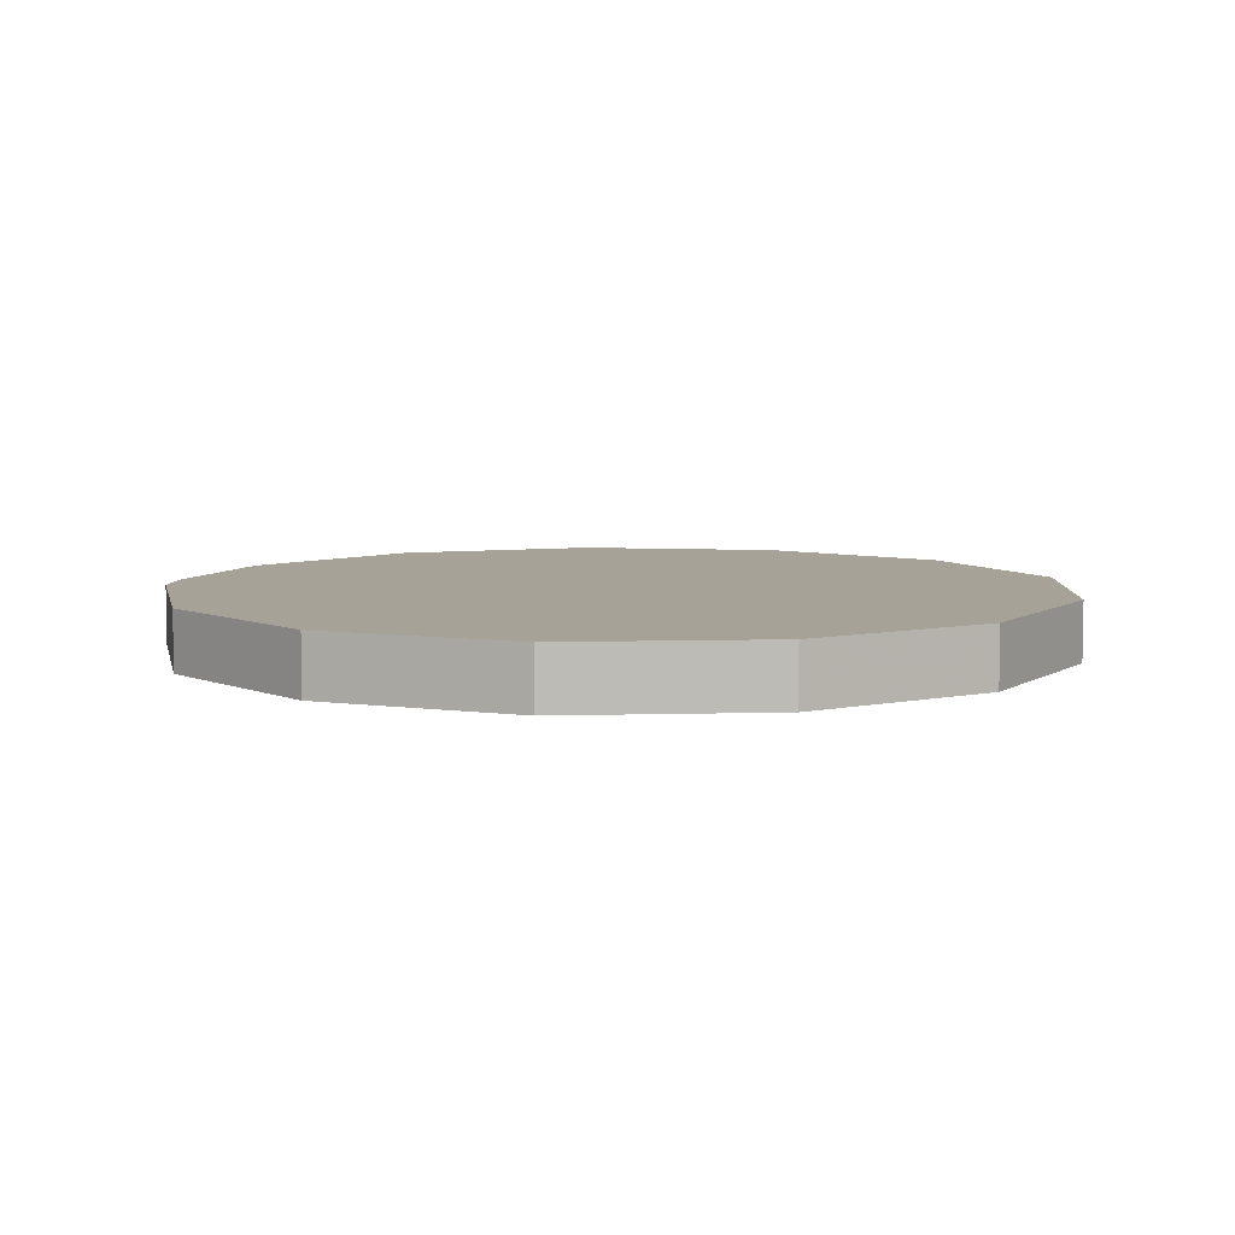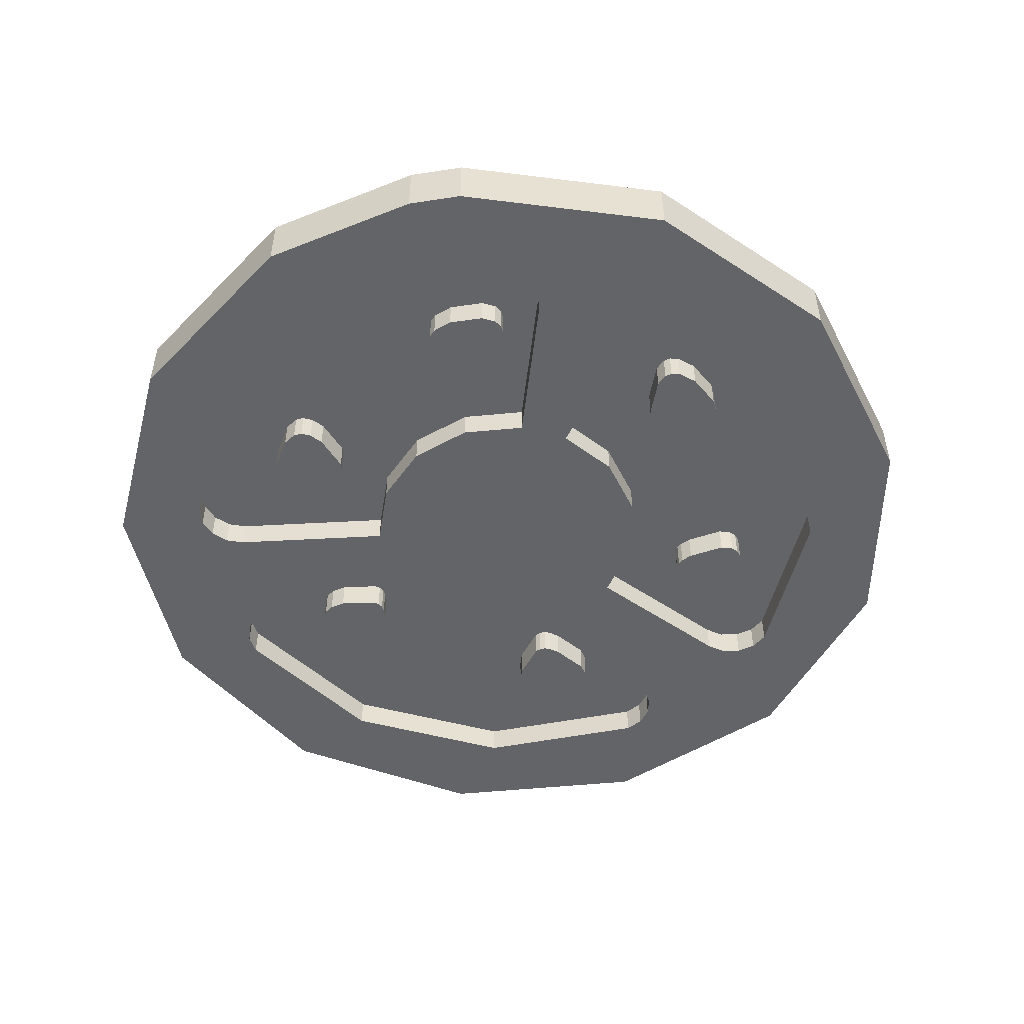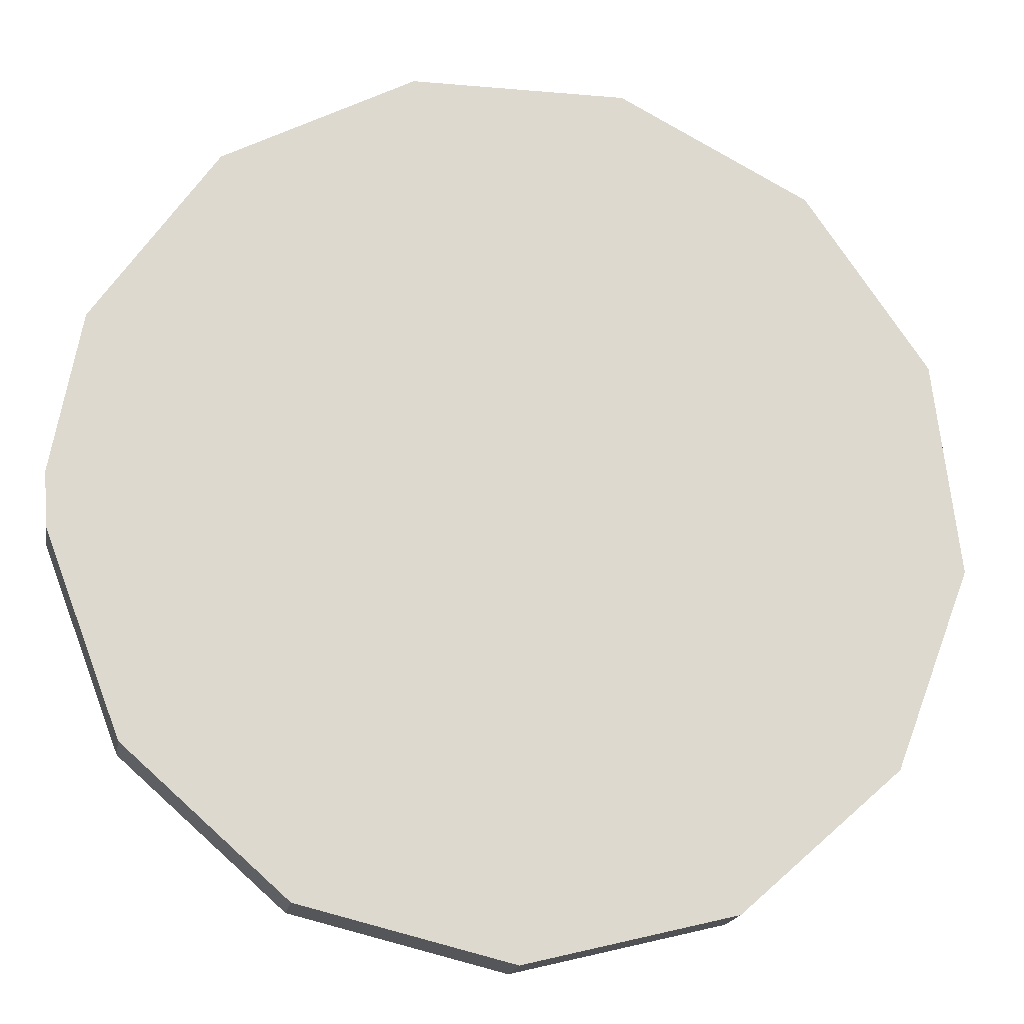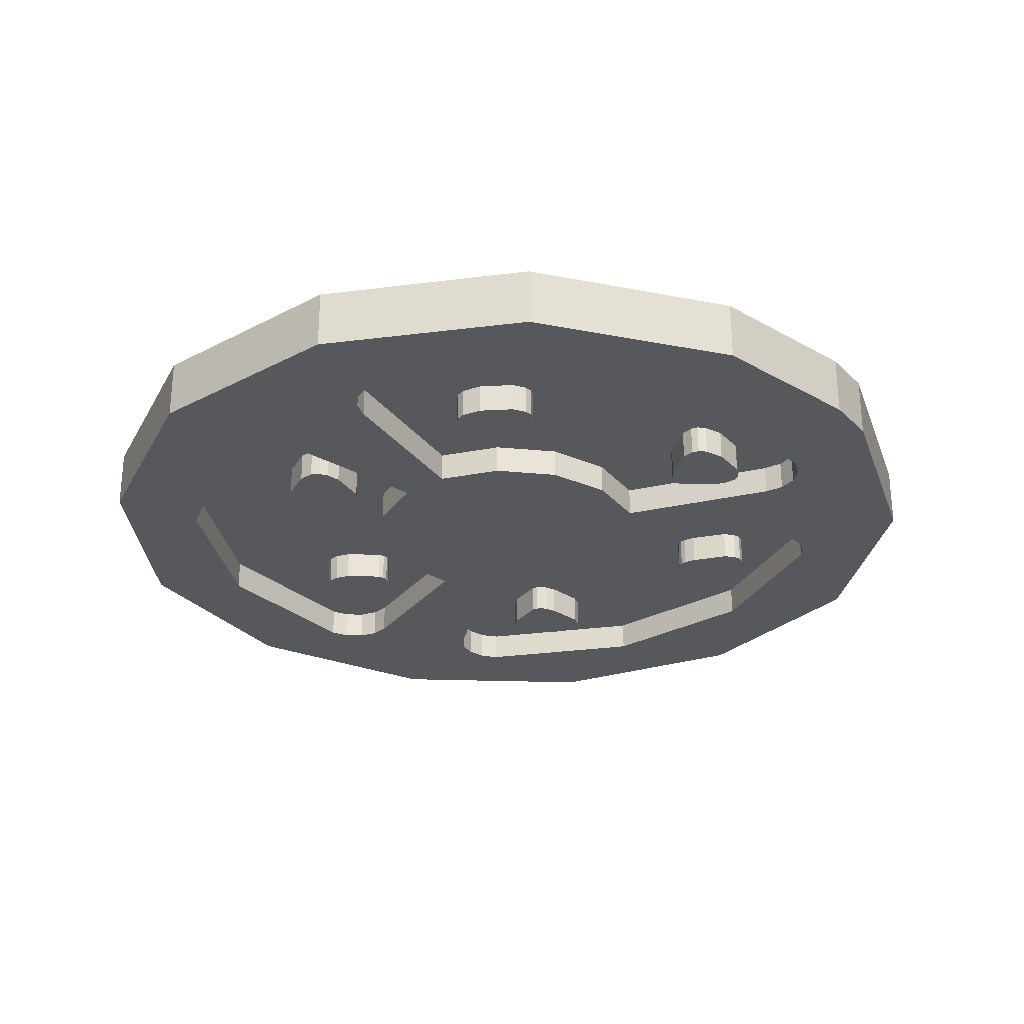
<metadata>
{"format":"obj","ext":"obj","renderer":"f3d","projection":"perspective","resolution":1024,"background":"white","views":[{"elev":6.5,"azim":-171.1,"up":"+Y"},{"elev":-51.3,"azim":103.0,"up":"+Y"},{"elev":-18.1,"azim":170.3,"up":"+Z"},{"elev":-28.1,"azim":38.7,"up":"+Y"}]}
</metadata>
<code>
g Rebanada_Jitomate_
v 14.89 2 -1.808
v 12.34 2 -8.521
v 6.971 2 -13.28
v 0 2 -15
v -6.971 2 -13.28
v -12.34 2 -8.521
v -14.89 2 -1.808
v -14.03 2 5.319
v -9.947 2 11.23
v -3.59 2 14.56
v 3.59 2 14.56
v 9.947 2 11.23
v 14.03 2 5.319
v 15 2 -0
v 0 2 0
v 0 0 -15
v 6.971 0 -13.28
v 12.34 0 -8.521
v 14.03 0 5.319
v 15 0 -0
v 14.89 0 -1.808
v 9.947 0 11.23
v 3.59 0 14.56
v -3.59 0 14.56
v -9.947 0 11.23
v -14.03 0 5.319
v -14.89 0 -1.808
v -12.34 0 -8.521
v -6.971 0 -13.28
v -2.153 0 10.92
v 0.8295 0 4.931
v 1.724 0 10.25
v 1.962 0 10.84
v -2.622 0 11.36
v 2.425 0 11.28
v -9.733 0 -3.63
v -7.851 0 -6.694
v -3.805 0 -3.244
v 3.029 0 11.49
v -3.228 0 11.56
v -4.685 0 -1.747
v -8.378 0 -7.831
v -8.239 0 -7.205
v 11.48 0 -2.932
v 11 0 -3.358
v 11.74 0 -2.348
v 11.48 0 3.412
v -3.862 0 11.49
v -10.36 0 -3.721
v -8.243 0 -8.458
v 9.763 0 -3.467
v 4.712 0 -1.673
v 3.855 0 -3.184
v 3.665 0 11.43
v -7.858 0 -8.972
v 4.977 0 0.475
v -2.9 0 4.073
v -4.35 0 2.466
v 4.31 0 2.534
v 2.149 0 -4.515
v -4.984 0 0.3966
v 10.4 0 -3.547
v 8.33 0 -7.056
v 7.935 0 -6.552
v 8.563 0 8.386
v -8.76 0 8.341
v -2.77 0 -11.56
v -0.907 0 4.917
v 0.03936 0 -5
v 8.479 0 -7.679
v -11.45 0 -3.133
v -10.97 0 -3.544
v -11.6 0 3.261
v -11.72 0 -2.559
v -1.907 0 10.34
v 2.836 0 4.118
v 7.98 0 -8.827
v 8.355 0 -8.307
v 2.94 0 -11.51
v -2.077 0 -4.548
v -0.907 1 4.917
v -2.9 1 4.073
v -4.35 1 2.466
v -4.984 1 0.3966
v -4.685 1 -1.747
v -9.733 1 -3.63
v -10.36 1 -3.721
v -10.97 1 -3.544
v -11.45 1 -3.133
v -11.72 1 -2.559
v -11.6 1 3.261
v -8.76 1 8.341
v -3.862 1 11.49
v -3.228 1 11.56
v -2.622 1 11.36
v -2.153 1 10.92
v -1.907 1 10.34
v -3.805 1 -3.244
v -2.077 1 -4.548
v 0.03936 1 -5
v 2.149 1 -4.515
v 3.855 1 -3.184
v 7.935 1 -6.552
v 8.33 1 -7.056
v 8.479 1 -7.679
v 8.355 1 -8.307
v 7.98 1 -8.827
v 2.94 1 -11.51
v -2.77 1 -11.56
v -7.858 1 -8.972
v -8.243 1 -8.458
v -8.378 1 -7.831
v -8.239 1 -7.205
v -7.851 1 -6.694
v 4.712 1 -1.673
v 9.763 1 -3.467
v 11.74 1 -2.348
v 11.48 1 -2.932
v 11 1 -3.358
v 10.4 1 -3.547
v 3.665 1 11.43
v 8.563 1 8.386
v 11.48 1 3.412
v 1.724 1 10.25
v 1.962 1 10.84
v 2.425 1 11.28
v 3.029 1 11.49
v 0.8295 1 4.931
v 4.977 1 0.475
v 4.31 1 2.534
v 2.836 1 4.118
v -4.513 1 6.353
v -7.482 1 1.099
v -6.539 1 -0.2872
v -6.787 1 -0.5989
v -6.525 1 0.2752
v -3.355 1 5.852
v -6.46 1 -0.1064
v -6.455 1 0.09073
v -2.961 1 5.793
v -7.956 1 1.267
v -3.267 1 8.22
v -2.761 1 8.229
v -4.761 1 7.204
v -4.309 1 7.712
v -8.307 1 1.252
v -7.799 1 -1.351
v -4.787 1 6.674
v -8.874 1 -0.4953
v -8.66 1 -1.141
v -2.592 1 5.91
v -2.765 1 5.815
v -2.324 1 7.797
v -2.233 1 7.304
v -2.467 1 6.062
v -4.843 1 6.912
v -8.793 1 0.6611
v -2.513 1 8.094
v -8.214 1 -1.428
v -8.547 1 1.104
v -8.448 1 -1.357
v -6.787 0 -0.5989
v -7.799 0 -1.351
v -8.214 0 -1.428
v -8.448 0 -1.357
v -8.66 0 -1.141
v -8.874 0 -0.4953
v -8.793 0 0.6611
v -8.547 0 1.104
v -8.307 0 1.252
v -7.956 0 1.267
v -7.482 0 1.099
v -6.525 0 0.2752
v -6.539 0 -0.2872
v -6.455 0 0.09073
v -6.46 0 -0.1064
v -3.355 0 5.852
v -4.513 0 6.353
v -4.787 0 6.674
v -4.843 0 6.912
v -4.761 0 7.204
v -4.309 0 7.712
v -3.267 0 8.22
v -2.761 0 8.229
v -2.513 0 8.094
v -2.324 0 7.797
v -2.233 0 7.304
v -2.467 0 6.062
v -2.961 0 5.793
v -2.592 0 5.91
v -2.765 0 5.815
v 4.387 1 -6.542
v 5.545 1 -7.043
v -4.734 1 -6.55
v -3.541 1 -6.132
v -5.116 1 -6.876
v 3.993 1 -6.483
v 3.499 1 -6.752
v 3.797 1 -6.505
v 3.624 1 -6.6
v 3.544 1 -8.784
v -3.061 1 -6.425
v -2.915 1 -6.796
v -3.347 1 -6.164
v -5.278 1 -7.187
v -3.178 1 -6.267
v 3.356 1 -8.487
v 3.264 1 -7.994
v 5.341 1 -8.402
v 5.875 1 -7.602
v -2.77 1 -8.049
v 5.793 1 -7.894
v -2.911 1 -8.447
v 4.299 1 -8.91
v 5.819 1 -7.364
v -3.089 1 -8.615
v -5.271 1 -7.469
v 3.792 1 -8.919
v -4.049 1 -8.552
v -3.383 1 -8.69
v -5.01 1 -7.904
v 4.387 0 -6.542
v 5.545 0 -7.043
v 5.819 0 -7.364
v 5.875 0 -7.602
v 5.793 0 -7.894
v 5.341 0 -8.402
v 4.299 0 -8.91
v 3.792 0 -8.919
v 3.544 0 -8.784
v 3.356 0 -8.487
v 3.264 0 -7.994
v 3.499 0 -6.752
v 3.993 0 -6.483
v 3.624 0 -6.6
v 3.797 0 -6.505
v -2.915 0 -6.796
v -2.77 0 -8.049
v -2.911 0 -8.447
v -3.089 0 -8.615
v -3.383 0 -8.69
v -4.049 0 -8.552
v -5.01 0 -7.904
v -5.271 0 -7.469
v -5.278 0 -7.187
v -5.116 0 -6.876
v -4.734 0 -6.55
v -3.541 0 -6.132
v -3.061 0 -6.425
v -3.347 0 -6.164
v -3.178 0 -6.267
v 7.818 1 -0.09107
v 8.831 1 0.6615
v 5.766 1 5.86
v 4.573 1 5.442
v 7.57 1 -0.4028
v 7.491 1 -0.5835
v 6.147 1 6.186
v 6.31 1 6.497
v 7.487 1 -0.7807
v 4.379 1 5.474
v 9.579 1 -1.794
v 9.692 1 0.4506
v 9.906 1 -0.1947
v 7.556 1 -0.9651
v 4.21 1 5.577
v 9.246 1 0.7381
v 8.988 1 -1.957
v 8.514 1 -1.789
v 4.093 1 5.735
v 9.825 1 -1.351
v 5.081 1 7.862
v 3.947 1 6.106
v 9.338 1 -1.942
v 9.48 1 0.6675
v 4.415 1 8
v 4.121 1 7.925
v 3.802 1 7.359
v 6.303 1 6.779
v 6.042 1 7.214
v 3.943 1 7.757
v 3.947 0 6.106
v 3.802 0 7.359
v 3.943 0 7.757
v 4.121 0 7.925
v 4.415 0 8
v 5.081 0 7.862
v 6.042 0 7.214
v 6.303 0 6.779
v 6.31 0 6.497
v 6.147 0 6.186
v 5.766 0 5.86
v 4.573 0 5.442
v 4.093 0 5.735
v 4.379 0 5.474
v 4.21 0 5.577
v 7.818 0 -0.09107
v 8.831 0 0.6615
v 9.246 0 0.7381
v 9.48 0 0.6675
v 9.692 0 0.4506
v 9.906 0 -0.1947
v 9.825 0 -1.351
v 9.579 0 -1.794
v 9.338 0 -1.942
v 8.988 0 -1.957
v 8.514 0 -1.789
v 7.556 0 -0.9651
v 7.57 0 -0.4028
v 7.487 0 -0.7807
v 7.491 0 -0.5835
f 15 1 2
f 2 3 15
f 3 4 15
f 4 5 15
f 5 6 15
f 6 7 15
f 7 8 15
f 8 9 15
f 9 10 15
f 10 11 15
f 11 12 15
f 12 13 15
f 13 14 15
f 14 1 15
f 16 4 3
f 17 3 2
f 18 2 1
f 13 19 20
f 21 1 14
f 14 20 21
f 19 13 12
f 22 12 11
f 23 11 10
f 24 10 9
f 25 9 8
f 26 8 7
f 27 7 6
f 28 6 5
f 29 5 4
f 4 16 29
f 5 29 28
f 6 28 27
f 7 27 26
f 8 26 25
f 9 25 24
f 10 24 23
f 11 23 22
f 12 22 19
f 20 14 13
f 1 21 18
f 2 18 17
f 3 17 16
f 30 31 32
f 33 24 34
f 23 24 35
f 34 30 33
f 36 37 38
f 35 39 23
f 24 40 34
f 38 41 36
f 28 42 43
f 18 44 45
f 21 46 44
f 20 19 47
f 24 33 35
f 24 48 40
f 49 43 37
f 28 50 42
f 51 52 53
f 44 18 21
f 46 21 20
f 22 23 54
f 32 33 30
f 43 49 28
f 28 29 55
f 56 57 58
f 57 56 59
f 60 61 41
f 18 62 63
f 64 62 51
f 47 46 20
f 19 22 65
f 39 54 23
f 25 66 48
f 55 50 28
f 29 16 67
f 59 68 57
f 41 69 60
f 63 70 18
f 53 64 51
f 65 47 19
f 48 24 25
f 27 28 71
f 28 49 72
f 69 41 38
f 67 55 29
f 61 52 56
f 60 53 61
f 64 63 62
f 54 65 22
f 26 73 66
f 27 74 73
f 72 71 28
f 36 49 37
f 53 52 61
f 31 30 75
f 59 76 31
f 17 18 77
f 70 78 18
f 66 25 26
f 71 74 27
f 58 61 56
f 31 68 59
f 16 17 79
f 78 77 18
f 73 26 27
f 75 68 31
f 77 79 17
f 38 80 69
f 45 62 18
f 79 67 16
f 68 81 82
f 57 82 83
f 58 83 84
f 61 84 85
f 85 41 61
f 84 61 58
f 83 58 57
f 82 57 68
f 36 41 85
f 85 86 36
f 49 36 86
f 72 49 87
f 71 72 88
f 74 71 89
f 89 90 74
f 88 89 71
f 87 88 72
f 86 87 49
f 73 74 90
f 66 73 91
f 48 66 92
f 92 93 48
f 91 92 66
f 90 91 73
f 40 48 93
f 34 40 94
f 30 34 95
f 75 30 96
f 96 97 75
f 95 96 30
f 94 95 34
f 93 94 40
f 81 68 75
f 75 97 81
f 38 98 99
f 80 99 100
f 69 100 101
f 60 101 102
f 102 53 60
f 101 60 69
f 100 69 80
f 99 80 38
f 103 64 53
f 53 102 103
f 63 64 103
f 70 63 104
f 78 70 105
f 77 78 106
f 106 107 77
f 105 106 78
f 104 105 70
f 103 104 63
f 79 77 107
f 67 79 108
f 55 67 109
f 109 110 55
f 108 109 67
f 107 108 79
f 50 55 110
f 42 50 111
f 43 42 112
f 37 43 113
f 113 114 37
f 112 113 43
f 111 112 42
f 110 111 50
f 98 38 37
f 37 114 98
f 115 52 51
f 51 116 115
f 44 46 117
f 45 44 118
f 62 45 119
f 51 62 120
f 120 116 51
f 119 120 62
f 118 119 45
f 117 118 44
f 65 54 121
f 47 65 122
f 46 47 123
f 123 117 46
f 122 123 47
f 121 122 65
f 33 32 124
f 35 33 125
f 39 35 126
f 54 39 127
f 127 121 54
f 126 127 39
f 125 126 35
f 124 125 33
f 124 32 31
f 31 128 124
f 52 115 129
f 56 129 130
f 59 130 131
f 76 131 128
f 128 31 76
f 131 76 59
f 130 59 56
f 129 56 52
f 132 133 83
f 85 134 135
f 133 136 83
f 137 83 82
f 85 138 134
f 84 139 138
f 82 140 137
f 138 85 84
f 132 141 133
f 142 95 94
f 142 143 96
f 92 144 145
f 84 136 139
f 132 146 141
f 96 95 142
f 145 93 92
f 86 85 147
f 135 147 85
f 92 146 148
f 83 137 132
f 91 90 149
f 90 89 150
f 81 151 152
f 97 153 154
f 145 142 93
f 84 83 136
f 132 148 146
f 150 149 90
f 150 87 86
f 150 89 88
f 81 155 151
f 154 81 97
f 92 156 144
f 148 156 92
f 149 157 91
f 88 87 150
f 152 82 81
f 97 158 153
f 147 159 86
f 91 160 146
f 86 161 150
f 154 155 81
f 143 158 97
f 146 92 91
f 86 159 161
f 97 96 143
f 157 160 91
f 94 93 142
f 152 140 82
f 162 135 134
f 163 147 135
f 164 159 147
f 165 161 159
f 166 150 161
f 167 149 150
f 168 157 149
f 169 160 157
f 170 146 160
f 171 141 146
f 172 133 141
f 173 136 133
f 133 172 173
f 141 171 172
f 146 170 171
f 160 169 170
f 157 168 169
f 149 167 168
f 150 166 167
f 161 165 166
f 159 164 165
f 147 163 164
f 135 162 163
f 134 174 162
f 136 173 175
f 139 175 176
f 138 176 174
f 174 134 138
f 176 138 139
f 175 139 136
f 169 175 173
f 169 176 175
f 166 165 164
f 169 172 171
f 169 174 176
f 164 163 166
f 173 172 169
f 162 167 166
f 162 169 168
f 169 162 174
f 168 167 162
f 163 162 166
f 171 170 169
f 177 137 140
f 178 132 137
f 179 148 132
f 180 156 148
f 181 144 156
f 182 145 144
f 183 142 145
f 184 143 142
f 185 158 143
f 186 153 158
f 187 154 153
f 188 155 154
f 154 187 188
f 153 186 187
f 158 185 186
f 143 184 185
f 142 183 184
f 145 182 183
f 144 181 182
f 156 180 181
f 148 179 180
f 132 178 179
f 137 177 178
f 140 189 177
f 155 188 190
f 151 190 191
f 152 191 189
f 189 140 152
f 191 152 151
f 190 151 155
f 184 190 188
f 184 189 191
f 181 180 179
f 184 187 186
f 191 190 184
f 179 178 181
f 188 187 184
f 177 182 181
f 177 184 183
f 184 177 189
f 183 182 177
f 178 177 181
f 186 185 184
f 102 192 193
f 98 194 195
f 114 196 194
f 102 197 192
f 194 98 114
f 195 198 100
f 102 199 197
f 101 200 199
f 201 202 203
f 198 195 204
f 114 205 196
f 198 101 100
f 199 102 101
f 201 206 202
f 204 207 208
f 100 99 195
f 101 198 200
f 201 204 206
f 204 201 207
f 108 107 209
f 210 104 103
f 193 103 102
f 204 208 198
f 203 211 201
f 107 212 209
f 210 212 107
f 210 105 104
f 195 99 98
f 109 201 213
f 209 214 108
f 107 106 210
f 193 215 103
f 211 213 201
f 106 105 210
f 213 216 109
f 103 215 210
f 217 205 114
f 214 218 108
f 108 218 201
f 114 113 217
f 110 109 219
f 201 109 108
f 113 112 217
f 217 111 110
f 109 220 219
f 112 111 217
f 219 221 110
f 110 221 217
f 216 220 109
f 222 192 197
f 223 193 192
f 224 215 193
f 225 210 215
f 226 212 210
f 227 209 212
f 228 214 209
f 229 218 214
f 230 201 218
f 231 207 201
f 232 208 207
f 233 198 208
f 208 232 233
f 207 231 232
f 201 230 231
f 218 229 230
f 214 228 229
f 209 227 228
f 212 226 227
f 210 225 226
f 215 224 225
f 193 223 224
f 192 222 223
f 197 234 222
f 198 233 235
f 200 235 236
f 199 236 234
f 234 197 199
f 236 199 200
f 235 200 198
f 229 235 233
f 229 236 235
f 226 225 224
f 229 232 231
f 229 234 236
f 224 223 226
f 233 232 229
f 222 227 226
f 222 229 228
f 229 222 234
f 228 227 222
f 223 222 226
f 231 230 229
f 237 203 202
f 238 211 203
f 239 213 211
f 240 216 213
f 241 220 216
f 242 219 220
f 243 221 219
f 244 217 221
f 245 205 217
f 246 196 205
f 247 194 196
f 248 195 194
f 194 247 248
f 196 246 247
f 205 245 246
f 217 244 245
f 221 243 244
f 219 242 243
f 220 241 242
f 216 240 241
f 213 239 240
f 211 238 239
f 203 237 238
f 202 249 237
f 195 248 250
f 204 250 251
f 206 251 249
f 249 202 206
f 251 206 204
f 250 204 195
f 244 250 248
f 244 249 251
f 241 240 239
f 244 247 246
f 251 250 244
f 239 238 241
f 248 247 244
f 237 242 241
f 237 244 243
f 244 237 249
f 243 242 237
f 238 237 241
f 246 245 244
f 252 253 254
f 252 255 129
f 129 256 252
f 129 257 256
f 253 258 254
f 253 259 258
f 115 260 257
f 257 129 115
f 131 130 261
f 262 118 117
f 123 263 264
f 115 265 260
f 261 266 131
f 262 119 118
f 264 117 123
f 123 259 267
f 254 255 252
f 116 268 269
f 130 255 261
f 128 131 270
f 264 271 117
f 253 267 259
f 269 115 116
f 122 121 272
f 266 270 131
f 270 273 128
f 262 274 116
f 123 275 263
f 269 265 115
f 121 276 272
f 277 276 121
f 277 125 124
f 124 128 278
f 273 278 128
f 116 120 262
f 267 275 123
f 123 122 279
f 272 280 122
f 121 127 277
f 277 126 125
f 130 129 255
f 120 119 262
f 279 259 123
f 127 126 277
f 278 281 124
f 117 271 262
f 124 281 277
f 280 279 122
f 274 268 116
f 282 273 270
f 283 278 273
f 284 281 278
f 285 277 281
f 286 276 277
f 287 272 276
f 288 280 272
f 289 279 280
f 290 259 279
f 291 258 259
f 292 254 258
f 293 255 254
f 254 292 293
f 258 291 292
f 259 290 291
f 279 289 290
f 280 288 289
f 272 287 288
f 276 286 287
f 277 285 286
f 281 284 285
f 278 283 284
f 273 282 283
f 270 294 282
f 255 293 295
f 261 295 296
f 266 296 294
f 294 270 266
f 296 266 261
f 295 261 255
f 289 295 293
f 289 294 296
f 286 285 284
f 289 292 291
f 296 295 289
f 284 283 286
f 293 292 289
f 282 287 286
f 282 289 288
f 289 282 294
f 288 287 282
f 283 282 286
f 291 290 289
f 297 252 256
f 298 253 252
f 299 267 253
f 300 275 267
f 301 263 275
f 302 264 263
f 303 271 264
f 304 262 271
f 305 274 262
f 306 268 274
f 307 269 268
f 308 265 269
f 269 307 308
f 268 306 307
f 274 305 306
f 262 304 305
f 271 303 304
f 264 302 303
f 263 301 302
f 275 300 301
f 267 299 300
f 253 298 299
f 252 297 298
f 256 309 297
f 265 308 310
f 260 310 311
f 257 311 309
f 309 256 257
f 311 257 260
f 310 260 265
f 304 310 308
f 304 311 310
f 301 300 299
f 304 307 306
f 304 309 311
f 299 298 301
f 308 307 304
f 297 302 301
f 297 304 303
f 304 297 309
f 303 302 297
f 298 297 301
f 306 305 304

</code>
